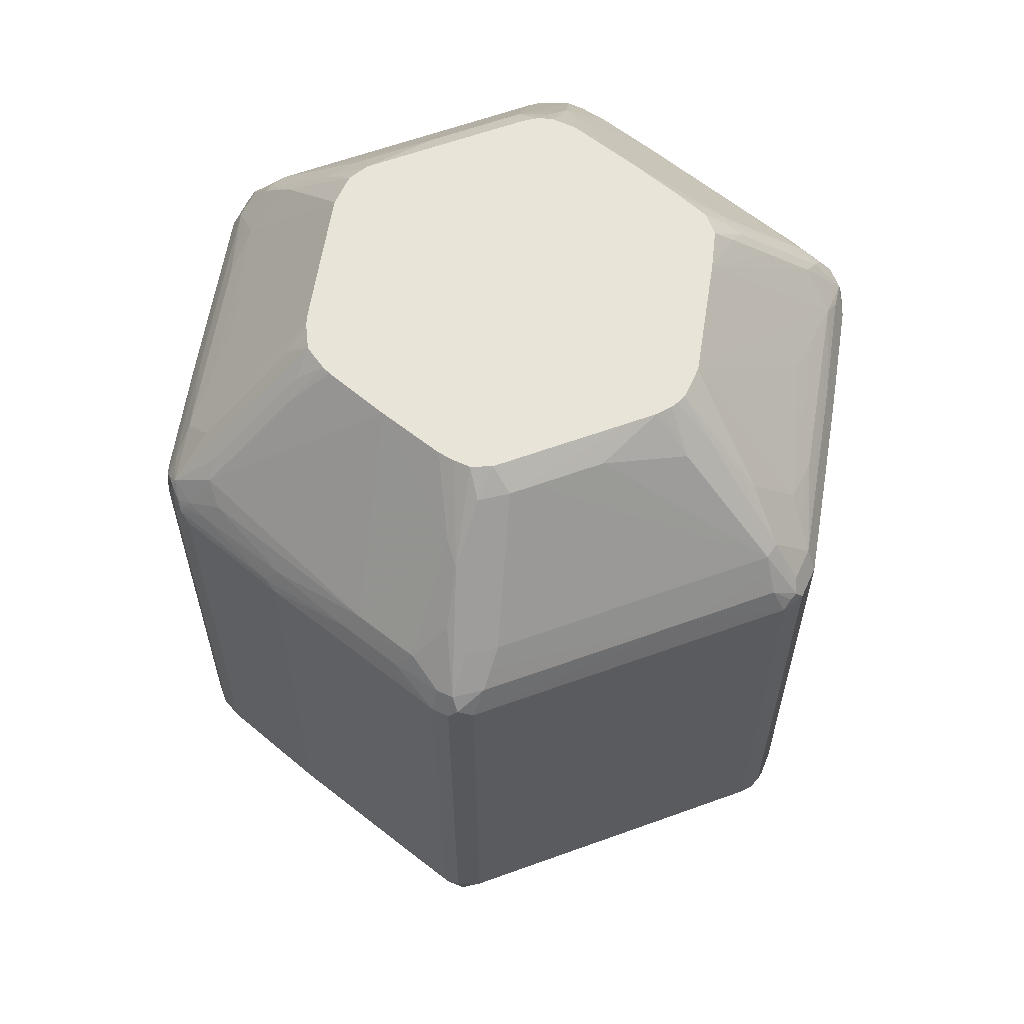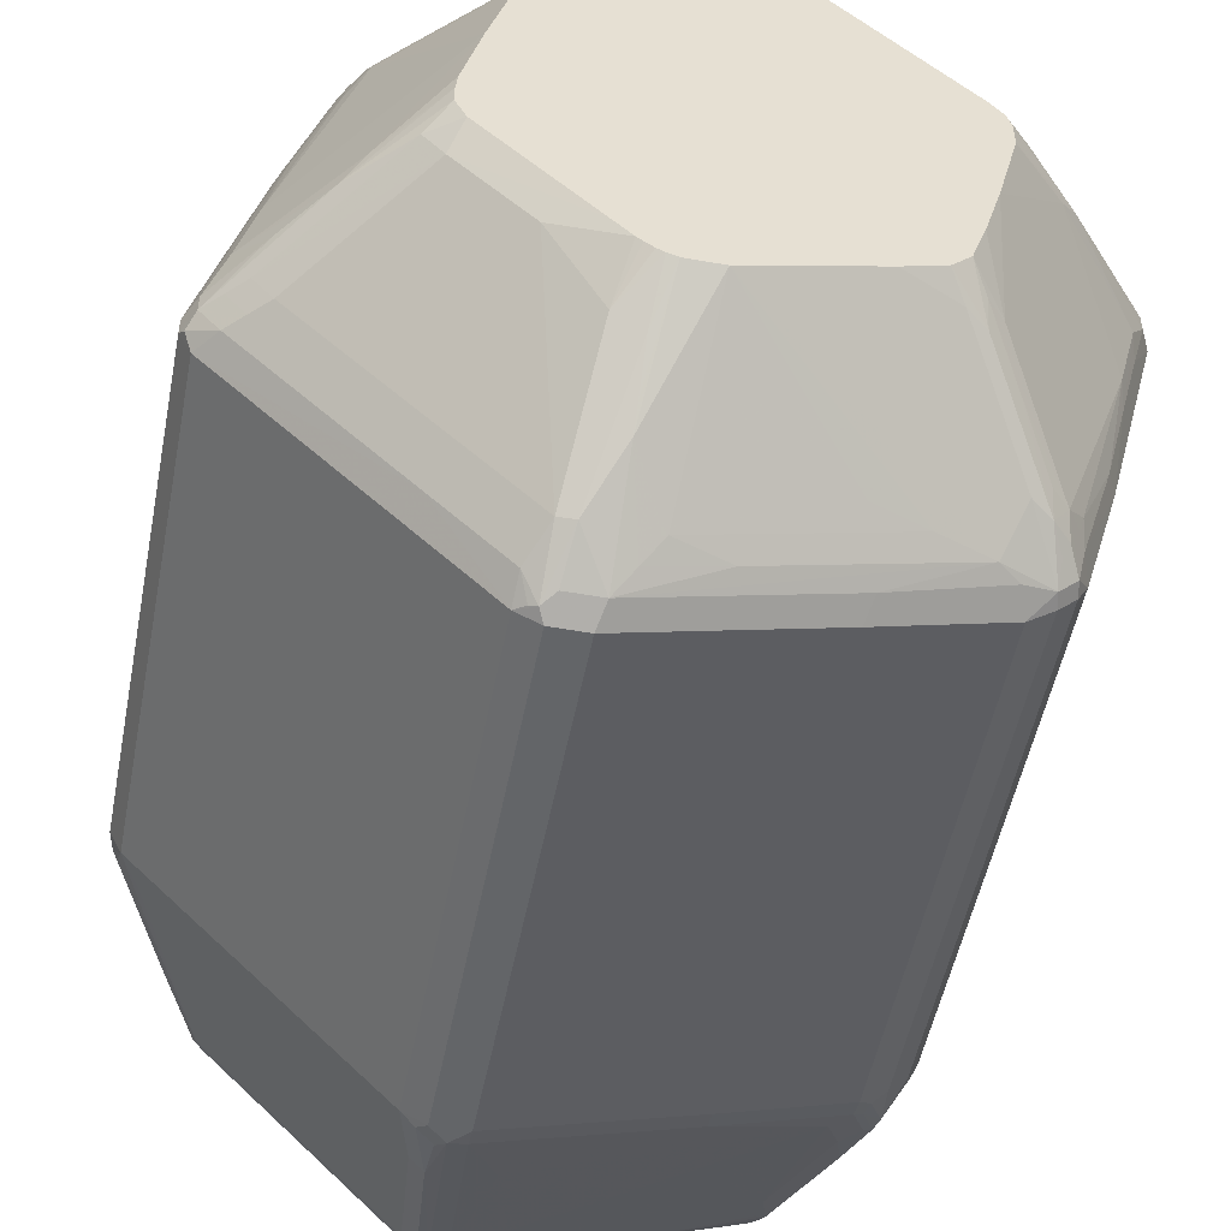
<metadata>
{"format":"obj","ext":"obj","renderer":"f3d","projection":"perspective","resolution":1024,"background":"white","views":[{"elev":61.3,"azim":-65.3,"up":"+Z"},{"elev":-51.4,"azim":-11.0,"up":"+Y"}]}
</metadata>
<code>
v -0.4412 -0.1002 -0.6216
v -0.381 0.1404 -0.6216
v -0.371 0.1504 -0.6518
v -0.4178 -0.02332 -0.6383
v -0.4178 -0.04345 -0.6584
v -0.4378 -0.1036 -0.6383
v -0.4412 -0.1203 -0.6216
v -0.4412 -0.1002 -0.04011
v -0.3409 0.2807 -0.6216
v -0.381 0.1404 -0.04011
v -0.3309 0.2907 -0.6518
v -0.3309 0.2707 -0.6717
v -0.3108 0.2707 -0.732
v -0.371 0.07014 -0.7119
v -0.4111 -0.03006 -0.6717
v -0.4211 -0.06012 -0.6618
v -0.4361 -0.1228 -0.6417
v -0.4311 -0.09018 -0.6518
v -0.401 -0.1002 -0.7419
v -0.4278 -0.147 -0.6216
v -0.4412 -0.1203 -0.04011
v -0.4278 -0.1002 -0.01347
v -0.4161 -0.04008 -0.01762
v -0.396 0.04008 -0.01762
v -0.3275 0.3075 -0.6283
v -0.3409 0.2807 -0.04011
v -0.3744 0.1537 -0.03345
v -0.3108 0.3108 -0.6918
v -0.2975 0.2774 -0.7586
v -0.2707 0.2507 -0.8523
v -0.2707 0.2306 -0.8723
v -0.3309 0.03006 -0.8523
v -0.371 -0.07014 -0.8121
v -0.4311 -0.1253 -0.6518
v -0.3944 -0.1069 -0.7554
v -0.361 -0.08016 -0.8423
v -0.3376 -0.08353 -0.8991
v -0.376 -0.1027 -0.8021
v -0.3877 -0.127 -0.7419
v -0.3275 -0.1069 -0.9024
v -0.4078 -0.147 -0.6618
v -0.147 -0.4278 -0.6216
v -0.4278 -0.147 -0.04011
v -0.4361 -0.1303 -0.03018
v -0.4278 -0.1203 -0.01347
v -0.376 -0.09018 0.05007
v -0.4078 -0.06012 0.006618
v -0.3676 0.1404 -0.01347
v -0.371 0.1504 -0.02515
v -0.3877 0.02004 0.006618
v -0.3075 0.3275 -0.6283
v -0.3275 0.3075 -0.04688
v -0.3342 0.2941 -0.03345
v -0.3359 0.2607 -0.01762
v -0.2907 0.3309 -0.6518
v -0.2907 0.3108 -0.7119
v -0.2707 0.2707 -0.8322
v -0.2573 0.2373 -0.8991
v -0.2607 0.2206 -0.9024
v -0.2707 0.1704 -0.9125
v -0.3108 0.0501 -0.8924
v -0.3309 -0.03006 -0.8924
v -0.3509 -0.0501 -0.8523
v -0.371 -0.1052 -0.8121
v -0.3309 -0.07014 -0.9125
v -0.3309 -0.09519 -0.9125
v -0.3208 -0.1027 -0.9175
v -0.1069 -0.3275 -0.9024
v -0.3075 -0.1872 -0.7821
v -0.147 -0.4078 -0.6618
v -0.127 -0.4078 -0.7019
v -0.1303 -0.4361 -0.6317
v -0.1203 -0.4412 -0.6216
v -0.147 -0.4278 -0.04011
v -0.2256 -0.3309 -0.01009
v -0.4061 -0.1504 -0.01009
v -0.4078 -0.1203 0.006618
v -0.3275 -0.08016 0.107
v -0.3075 -0.06012 0.1269
v -0.3275 0.2406 0.006618
v -0.3075 0.2607 0.02671
v -0.2222 0.06012 0.1929
v -0.2807 0.3409 -0.6216
v -0.3075 0.3275 -0.04688
v -0.3141 0.3141 -0.01347
v -0.3309 0.2907 -0.02515
v -0.3258 0.3008 -0.02264
v -0.3275 0.2807 -0.01347
v -0.1504 0.371 -0.6518
v -0.2707 0.3309 -0.6717
v -0.2507 0.2707 -0.8523
v -0.2473 0.2473 -0.9091
v -0.2507 0.2306 -0.9125
v -0.2539 0.2139 -0.9158
v -0.2406 0.2206 -0.9225
v -0.2807 0.06012 -0.9225
v -0.3175 -0.08353 -0.9191
v -0.2807 -0.1002 -0.9225
v -0.2977 -0.1193 -0.9185
v -0.08016 -0.3208 -0.9225
v -0.1002 -0.3233 -0.9175
v -0.1872 -0.3075 -0.7821
v -0.09018 -0.3359 -0.9125
v -0.1103 -0.4161 -0.7119
v -0.1103 -0.4361 -0.6518
v -0.1002 -0.4412 -0.6417
v -0.1203 -0.4412 -0.04011
v -0.127 -0.4345 -0.02679
v -0.1354 -0.4311 -0.03018
v -0.1454 -0.4111 -0.01009
v -0.1454 -0.391 0.01
v -0.386 -0.1504 0.01
v -0.3877 -0.1203 0.02671
v -0.2673 -0.08016 0.1671
v -0.2444 -0.06012 0.1929
v -0.2444 -0.04008 0.1929
v -0.2423 -0.02004 0.1929
v -0.2874 0.2607 0.04669
v -0.3108 0.3108 -0.005065
v -0.1995 0.1404 0.1929
v -0.2273 0.1804 0.147
v -0.2072 0.1804 0.1671
v -0.2473 0.2206 0.107
v -0.1404 0.381 -0.6216
v -0.2807 0.3409 -0.04011
v -0.2941 0.3342 -0.03345
v -0.3008 0.3258 -0.02264
v 0.08016 0.4412 -0.6216
v 0.07014 0.4311 -0.6518
v -0.1103 0.3309 -0.7922
v -0.1905 0.3309 -0.732
v 0.0501 0.3309 -0.9125
v -0.1704 0.2707 -0.9125
v -0.2306 0.2507 -0.9125
v -0.1404 0.2607 -0.9225
v 0.1404 -0.2607 -0.9225
v -0.07014 -0.3309 -0.9175
v -0.08016 -0.3342 -0.9158
v -0.08016 -0.3409 -0.9024
v -0.06012 -0.3359 -0.905
v -0.08016 -0.4361 -0.6442
v -0.08016 -0.4412 -0.6216
v -0.08016 -0.4412 -0.04011
v -0.1136 -0.4278 -0.01347
v -0.1069 -0.3944 0.03337
v -0.1253 -0.391 0.02998
v -0.366 -0.1504 0.02998
v -0.2457 -0.1103 0.1704
v -0.2328 -0.08344 0.1929
v -0.2607 0.2874 0.04669
v -0.2406 0.3275 0.006618
v -0.2807 0.3275 -0.01347
v -0.2507 0.2507 0.08523
v -0.2206 0.2473 0.107
v -0.1955 0.1506 0.1929
v -0.1875 0.1645 0.1929
v -0.1788 0.1788 0.1929
v -0.2306 0.2306 0.1153
v -0.1404 0.381 -0.04011
v -0.1537 0.3744 -0.03345
v -0.2907 0.3309 -0.02515
v -0.2607 0.3359 -0.01762
v 0.1002 0.4412 -0.6417
v 0.08016 0.4412 -0.04011
v 0.03006 0.391 -0.732
v 0.08016 0.3409 -0.9024
v 0.08689 0.3342 -0.9158
v 0.08016 0.3208 -0.9225
v 0.2406 -0.2206 -0.9225
v 0.2105 -0.2507 -0.9175
v 0.1504 -0.2707 -0.9175
v -0.04008 -0.396 -0.7245
v 0.1604 -0.2757 -0.905
v 0.2406 -0.2757 -0.8448
v 0.2607 -0.3359 -0.6643
v 0.1404 -0.376 -0.6442
v 0.1404 -0.381 -0.6216
v 0.1404 -0.381 -0.04011
v -0.07351 -0.4278 -0.01347
v -0.07351 -0.3476 0.08687
v -0.07351 -0.3275 0.107
v -0.07351 -0.2874 0.147
v -0.1052 -0.2707 0.1504
v -0.1654 -0.1905 0.1704
v -0.2256 -0.1303 0.1704
v -0.112 -0.2046 0.1929
v -0.1506 0.1955 0.1929
v -0.1404 0.1995 0.1929
v -0.06012 0.2222 0.1929
v -0.1804 0.3275 0.02671
v 0.04008 0.3877 0.02671
v -0.02004 0.3877 0.006618
v 0.08016 0.4278 -0.01347
v -0.1404 0.3676 -0.01347
v -0.1804 0.2072 0.1671
v -0.1645 0.1875 0.1929
v 0.06677 0.4345 -0.03345
v -0.1504 0.371 -0.02515
v 0.1203 0.4412 -0.6216
v 0.1228 0.4361 -0.6417
v 0.1153 0.4111 -0.7119
v 0.1203 0.4412 -0.04011
v 0.09519 0.3309 -0.9125
v 0.1027 0.3208 -0.9175
v 0.3233 0.1002 -0.9175
v 0.2998 0.1173 -0.9185
v 0.2807 0.1002 -0.9225
v 0.2807 -0.06012 -0.9225
v 0.3309 0.09018 -0.9175
v 0.2507 -0.2306 -0.9175
v 0.2406 -0.2473 -0.9091
v 0.2507 -0.2507 -0.8974
v 0.2539 -0.2539 -0.889
v 0.2406 -0.2607 -0.8823
v 0.2941 -0.2941 -0.7487
v 0.2807 -0.3158 -0.7044
v 0.2807 -0.3359 -0.6442
v 0.2807 -0.3409 -0.6216
v 0.2807 -0.3409 -0.04011
v 0.2707 -0.3309 -0.01009
v 0.147 -0.3676 -0.01347
v 0.2473 -0.3275 0.006618
v 0.02669 -0.3877 0.006618
v -0.05347 -0.4078 0.006618
v -0.01615 -0.2444 0.1929
v -0.05632 -0.2444 0.1929
v -0.03334 -0.3877 0.02671
v -0.06781 -0.2406 0.1929
v -0.07601 -0.2365 0.1929
v -0.0856 -0.2298 0.1929
v -0.09199 -0.2247 0.1929
v 0.02004 0.2444 0.1929
v -0.1203 0.3275 0.04669
v 0.06012 0.4078 0.006618
v 0.08016 0.3476 0.08687
v 0.1203 0.4278 -0.01347
v 0.1002 0.3944 0.03337
v 0.147 0.4278 -0.6216
v 0.1253 0.4311 -0.6518
v 0.127 0.4078 -0.7019
v 0.1303 0.4361 -0.03018
v 0.147 0.4278 -0.04011
v 0.1069 0.3275 -0.9024
v 0.3275 0.1069 -0.9024
v 0.3359 0.09018 -0.9125
v 0.2557 -0.2406 -0.905
v 0.2958 -0.2807 -0.7645
v 0.3108 -0.3108 -0.6868
v 0.3008 -0.3158 -0.6843
v 0.2907 -0.3309 -0.6467
v 0.2941 -0.3342 -0.6283
v 0.3075 -0.3275 -0.615
v 0.3075 -0.3275 -0.03345
v 0.3041 -0.3242 -0.01675
v 0.2673 -0.2874 0.04669
v 0.1241 -0.2044 0.1929
v 0.1872 -0.3275 0.02671
v 0.127 -0.3275 0.04669
v 0.06012 0.2444 0.1929
v 0.08016 0.3275 0.107
v 0.1103 0.396 0.02998
v 0.1303 0.386 0.02998
v 0.4278 0.147 -0.6216
v 0.147 0.4078 -0.6618
v 0.1872 0.3075 -0.7821
v 0.1504 0.4061 -0.01009
v 0.3309 0.2256 -0.01009
v 0.4278 0.147 -0.04011
v 0.3877 0.127 -0.7419
v 0.396 0.1103 -0.752
v 0.3075 0.1872 -0.7821
v 0.4078 0.147 -0.6618
v 0.3359 0.04008 -0.8849
v 0.3158 -0.04008 -0.8849
v 0.4361 0.1103 -0.6518
v 0.376 0.09018 -0.8121
v 0.3359 -0.02004 -0.8448
v 0.2757 -0.2206 -0.8648
v 0.3158 -0.2607 -0.7245
v 0.3359 -0.2607 -0.6643
v 0.3359 -0.2807 -0.6442
v 0.3158 -0.3008 -0.6843
v 0.3309 -0.2907 -0.6467
v 0.3141 -0.3141 -0.6685
v 0.3275 -0.3075 -0.615
v 0.3275 -0.3075 -0.03345
v 0.3242 -0.3041 -0.01675
v 0.3041 -0.3041 0.003342
v 0.2907 -0.2907 0.02998
v 0.2273 -0.2473 0.107
v 0.1872 -0.2072 0.1671
v 0.1692 -0.1893 0.1929
v 0.0843 0.2324 0.1929
v 0.08016 0.2874 0.147
v 0.371 0.1454 0.02998
v 0.1504 0.386 0.01
v 0.1103 0.2657 0.1504
v 0.1704 0.1855 0.1704
v 0.2306 0.1253 0.1704
v 0.4412 0.1203 -0.6216
v 0.4361 0.1303 -0.6317
v 0.4111 0.1454 -0.01009
v 0.391 0.1454 0.01
v 0.4311 0.1354 -0.03018
v 0.4345 0.127 -0.02679
v 0.4412 0.1203 -0.04011
v 0.4286 0.1203 -0.6618
v 0.4412 0.1002 -0.6216
v 0.4361 0.1002 -0.6442
v 0.4161 0.04008 -0.6643
v 0.376 -0.06012 -0.7044
v 0.376 -0.1404 -0.6442
v 0.3342 -0.2941 -0.6283
v 0.3409 -0.2807 -0.6216
v 0.3409 -0.2807 -0.04011
v 0.3309 -0.2707 -0.01009
v 0.3075 -0.2673 0.02671
v 0.3108 -0.2907 0.01
v 0.2874 -0.2673 0.04669
v 0.2473 -0.2273 0.107
v 0.2507 -0.2507 0.09014
v 0.2105 -0.2105 0.1504
v 0.1893 -0.1692 0.1929
v 0.1244 0.1923 0.1929
v 0.2507 0.1052 0.1704
v 0.4278 0.1136 -0.01347
v 0.371 0.1052 0.05007
v 0.2707 0.1052 0.1504
v 0.3509 0.1052 0.07016
v 0.4412 0.1002 -0.04011
v 0.381 -0.1404 -0.6216
v 0.381 -0.1404 -0.04011
v 0.3676 -0.147 -0.01347
v 0.3275 -0.2473 0.006618
v 0.3242 -0.2641 0.003342
v 0.3877 -0.02669 0.006618
v 0.2221 -0.06167 0.1929
v 0.2273 -0.1872 0.147
v 0.2072 -0.1872 0.1671
v 0.2044 -0.1241 0.1929
v 0.2238 0.09242 0.1929
v 0.2298 0.0856 0.1929
v 0.2374 0.07558 0.1929
v 0.2406 0.0691 0.1929
v 0.2673 0.07351 0.1671
v 0.4278 0.09355 -0.01347
v 0.3275 0.07351 0.107
v 0.4111 0.03006 -0.01009
v 0.391 -0.0501 -0.01009
v 0.4078 0.05347 0.006618
v 0.3476 0.0133 0.06678
v 0.3075 0.05347 0.1269
v 0.2244 -0.05243 0.1929
v 0.2444 0.05632 0.1929
v 0.2444 0.02764 0.1929
f 202 241 242
f 203 243 204
f 203 240 243
f 204 243 244
f 204 244 205
f 205 244 245
f 205 245 209
f 205 209 207
f 205 207 206
f 213 246 215
f 207 209 208
f 209 245 210
f 210 246 211
f 211 246 212
f 212 246 213
f 215 246 247
f 202 236 241
f 215 247 248
f 210 245 246
f 193 198 194
f 201 239 240
f 184 231 185
f 187 195 196
f 189 232 233
f 215 248 249
f 189 233 190
f 190 233 191
f 191 234 192
f 191 233 232
f 201 240 203
f 191 232 235
f 192 234 193
f 193 234 237
f 193 237 236
f 199 238 200
f 199 202 242
f 199 242 238
f 200 239 201
f 200 238 239
f 191 235 234
f 215 249 216
f 234 235 237
f 217 248 250
f 236 237 261
f 236 261 262
f 236 262 241
f 238 263 272
f 238 272 264
f 238 264 240
f 238 240 239
f 238 242 268
f 235 261 237
f 238 268 263
f 240 265 243
f 241 262 266
f 241 266 242
f 242 266 267
f 242 267 268
f 183 231 184
f 243 265 271
f 243 271 244
f 240 264 265
f 235 260 261
f 235 259 260
f 232 259 235
f 217 250 251
f 217 251 218
f 218 251 252
f 218 252 253
f 218 253 219
f 219 253 254
f 219 254 220
f 220 254 222
f 220 222 221
f 222 255 256
f 222 256 225
f 222 225 257
f 222 257 227
f 222 227 223
f 222 254 255
f 223 227 224
f 225 227 258
f 225 258 257
f 227 257 258
f 217 249 248
f 183 230 231
f 163 199 200
f 183 228 229
f 151 191 192
f 151 192 193
f 151 193 194
f 151 194 162
f 151 162 152
f 152 162 161
f 153 158 195
f 153 195 154
f 151 190 191
f 154 195 187
f 157 195 158
f 159 160 164
f 160 197 164
f 160 162 198
f 160 198 193
f 160 193 197
f 162 194 198
f 163 200 201
f 157 196 195
f 163 201 166
f 151 189 190
f 150 188 151
f 143 178 221
f 244 269 270
f 143 221 179
f 144 179 145
f 145 179 180
f 145 180 181
f 145 181 182
f 145 182 146
f 151 188 189
f 146 182 183
f 146 184 185
f 146 185 148
f 146 148 147
f 148 185 231
f 148 231 186
f 148 186 149
f 150 154 187
f 150 187 188
f 146 183 184
f 164 197 193
f 164 193 236
f 164 236 202
f 175 217 176
f 176 217 218
f 176 218 177
f 177 218 219
f 177 219 178
f 178 219 220
f 178 220 221
f 179 221 222
f 175 249 217
f 179 222 223
f 179 224 180
f 180 225 226
f 180 226 181
f 180 224 227
f 180 227 225
f 181 226 182
f 182 226 228
f 182 228 183
f 179 223 224
f 175 216 249
f 174 216 175
f 174 215 216
f 166 201 167
f 167 203 204
f 167 204 168
f 167 201 203
f 168 204 205
f 168 205 206
f 168 206 207
f 169 208 209
f 169 209 210
f 169 210 170
f 170 210 211
f 170 211 171
f 171 211 173
f 173 211 212
f 173 212 213
f 173 213 214
f 173 214 174
f 174 214 213
f 174 213 215
f 183 229 230
f 244 270 245
f 291 321 322
f 244 272 263
f 302 329 327
f 302 327 326
f 303 328 329
f 305 326 306
f 306 326 346
f 306 346 330
f 308 331 312
f 308 312 309
f 302 303 329
f 308 330 332
f 309 312 310
f 310 312 311
f 314 331 332
f 314 332 315
f 315 332 316
f 316 333 334
f 316 334 335
f 316 335 317
f 308 332 331
f 316 332 333
f 302 305 304
f 300 330 308
f 289 318 317
f 289 317 319
f 289 319 320
f 289 320 339
f 289 339 321
f 289 321 291
f 289 291 290
f 291 322 292
f 302 326 305
f 292 322 323
f 293 299 298
f 293 298 297
f 293 297 294
f 295 299 325
f 295 325 328
f 295 328 303
f 299 324 325
f 300 306 330
f 293 324 299
f 288 318 289
f 317 335 334
f 317 336 337
f 332 349 333
f 333 349 336
f 333 336 334
f 336 349 350
f 336 350 351
f 336 351 337
f 337 351 352
f 337 352 353
f 330 349 332
f 337 340 338
f 345 354 347
f 346 350 348
f 346 347 350
f 347 354 355
f 347 355 352
f 347 352 350
f 348 350 349
f 142 178 143
f 344 354 345
f 317 334 336
f 330 348 349
f 328 347 329
f 317 337 338
f 317 338 339
f 317 339 320
f 317 320 319
f 321 339 322
f 322 339 323
f 323 339 338
f 323 338 340
f 330 346 348
f 324 341 325
f 325 342 343
f 325 343 344
f 325 344 345
f 325 345 328
f 326 327 347
f 326 347 346
f 327 329 347
f 328 345 347
f 325 341 342
f 287 318 288
f 287 317 318
f 287 316 317
f 252 286 253
f 253 286 287
f 253 287 254
f 254 287 288
f 254 288 289
f 254 289 255
f 255 289 290
f 255 290 256
f 252 285 286
f 256 290 291
f 259 293 294
f 259 294 260
f 260 294 261
f 261 294 262
f 262 295 303
f 262 303 296
f 262 296 266
f 262 294 297
f 256 291 292
f 262 297 298
f 252 284 285
f 250 284 251
f 244 263 269
f 245 273 274
f 245 274 246
f 245 270 275
f 245 275 276
f 245 276 273
f 246 274 277
f 246 277 278
f 251 284 252
f 246 278 279
f 247 279 280
f 247 280 281
f 247 281 282
f 247 282 248
f 248 282 281
f 248 281 283
f 248 283 284
f 248 284 250
f 246 279 247
f 262 298 299
f 262 299 295
f 263 300 301
f 276 310 311
f 276 311 277
f 277 279 278
f 277 311 279
f 279 311 312
f 279 312 280
f 280 312 281
f 281 313 283
f 275 310 276
f 281 312 331
f 281 314 313
f 283 313 284
f 284 313 285
f 285 313 314
f 285 314 315
f 285 315 286
f 286 315 287
f 287 315 316
f 281 331 314
f 275 309 310
f 275 308 309
f 275 300 308
f 263 301 270
f 263 270 269
f 263 268 306
f 263 306 300
f 264 272 271
f 264 271 265
f 266 296 267
f 267 302 268
f 267 296 303
f 267 303 302
f 268 302 304
f 268 304 305
f 268 305 306
f 270 301 307
f 270 307 275
f 273 276 274
f 274 276 277
f 275 307 301
f 275 301 300
f 244 271 272
f 142 177 178
f 55 124 89
f 141 172 175
f 40 68 102
f 40 102 69
f 40 69 41
f 41 69 102
f 41 102 70
f 42 70 71
f 42 71 104
f 42 104 72
f 40 101 68
f 42 72 73
f 42 107 74
f 43 74 75
f 43 75 76
f 43 76 44
f 44 76 45
f 45 76 112
f 45 112 77
f 45 77 78
f 42 73 107
f 45 78 46
f 40 67 101
f 40 64 66
f 30 58 31
f 31 58 59
f 31 59 60
f 31 60 61
f 31 61 32
f 32 61 62
f 32 62 63
f 32 63 33
f 40 66 67
f 33 63 36
f 34 64 40
f 34 40 39
f 35 38 64
f 36 63 65
f 36 65 37
f 37 65 66
f 37 66 38
f 38 66 64
f 34 35 64
f 30 57 58
f 46 78 47
f 47 79 50
f 57 92 58
f 58 92 93
f 58 93 59
f 59 93 60
f 60 65 62
f 60 62 61
f 60 93 94
f 60 94 95
f 57 91 92
f 60 95 65
f 65 95 96
f 65 96 97
f 65 97 66
f 66 97 67
f 67 97 98
f 67 98 99
f 67 99 100
f 67 100 101
f 62 65 63
f 47 78 79
f 56 90 91
f 55 89 90
f 48 54 49
f 48 50 80
f 48 80 54
f 50 81 80
f 50 79 82
f 50 82 81
f 51 83 55
f 51 84 125
f 55 90 56
f 51 125 83
f 52 85 84
f 53 54 86
f 53 86 87
f 53 87 85
f 54 88 86
f 54 80 88
f 55 83 124
f 350 352 351
f 52 53 85
f 29 57 30
f 28 57 29
f 28 91 57
f 6 17 7
f 6 18 19
f 6 19 17
f 7 17 20
f 7 20 43
f 7 43 21
f 8 21 45
f 8 45 22
f 5 18 6
f 8 22 23
f 8 24 10
f 9 25 11
f 9 26 52
f 9 52 25
f 10 24 27
f 10 27 26
f 11 25 28
f 11 28 13
f 8 23 24
f 11 13 12
f 5 16 18
f 3 5 4
f 1 2 3
f 1 3 4
f 1 4 5
f 1 5 6
f 1 6 7
f 1 7 21
f 1 21 8
f 1 8 10
f 5 15 16
f 1 10 2
f 2 11 3
f 2 10 26
f 2 26 9
f 3 11 12
f 3 12 13
f 3 13 14
f 3 14 15
f 3 15 5
f 2 9 11
f 13 29 30
f 13 30 31
f 13 31 32
f 22 45 46
f 22 46 47
f 22 47 23
f 23 47 24
f 24 48 49
f 24 49 27
f 24 47 50
f 24 50 48
f 21 44 45
f 25 51 28
f 25 84 51
f 26 27 53
f 26 53 52
f 27 49 54
f 27 54 53
f 28 51 55
f 28 55 56
f 28 56 91
f 25 52 84
f 21 43 44
f 20 74 43
f 20 42 74
f 13 32 14
f 13 28 29
f 14 32 33
f 14 33 15
f 15 33 16
f 16 33 18
f 17 34 20
f 17 19 35
f 17 35 34
f 18 33 19
f 19 33 36
f 19 36 37
f 19 37 38
f 19 38 35
f 20 34 39
f 20 39 40
f 20 40 41
f 20 41 70
f 20 70 42
f 68 101 103
f 142 176 177
f 68 103 71
f 70 102 71
f 107 144 108
f 108 144 145
f 108 145 146
f 108 146 110
f 108 110 109
f 110 146 111
f 111 146 147
f 111 147 112
f 107 179 144
f 112 147 113
f 113 148 114
f 114 148 149
f 114 149 115
f 118 123 119
f 119 150 151
f 119 151 152
f 119 152 127
f 119 123 153
f 113 147 148
f 119 153 154
f 107 143 179
f 106 140 141
f 95 207 208
f 95 208 169
f 95 169 136
f 95 136 100
f 95 100 98
f 95 98 96
f 95 134 135
f 96 98 97
f 106 141 142
f 98 100 99
f 100 137 138
f 100 138 101
f 101 138 103
f 103 138 139
f 103 139 104
f 104 106 105
f 104 139 106
f 106 139 140
f 100 136 137
f 95 168 207
f 119 154 150
f 121 155 122
f 132 167 168
f 132 168 135
f 132 135 133
f 132 163 166
f 133 135 134
f 136 169 170
f 136 170 171
f 136 171 137
f 132 166 167
f 137 171 173
f 137 140 138
f 138 140 139
f 140 172 141
f 140 173 174
f 140 174 175
f 140 175 172
f 141 175 176
f 141 176 142
f 137 173 140
f 120 155 121
f 130 165 132
f 129 132 165
f 122 155 156
f 122 156 157
f 122 157 158
f 122 158 153
f 122 153 123
f 124 159 164
f 124 164 128
f 125 126 160
f 129 165 130
f 125 160 159
f 126 161 162
f 126 162 160
f 127 152 161
f 128 163 129
f 128 164 202
f 128 202 199
f 128 199 163
f 129 163 132
f 126 127 161
f 95 135 168
f 93 95 94
f 92 95 93
f 80 81 88
f 81 118 119
f 81 119 88
f 81 82 120
f 81 120 121
f 81 121 122
f 81 122 123
f 81 123 118
f 79 117 82
f 82 117 116
f 82 115 149
f 82 149 186
f 82 186 231
f 82 231 230
f 82 230 229
f 82 229 228
f 82 228 226
f 82 226 225
f 82 116 115
f 82 225 256
f 79 116 117
f 78 115 116
f 71 103 104
f 72 105 73
f 72 104 105
f 73 105 106
f 73 106 142
f 73 142 143
f 73 143 107
f 74 107 108
f 78 116 79
f 74 108 109
f 74 110 75
f 75 110 111
f 75 111 112
f 75 112 76
f 77 112 113
f 77 113 114
f 77 114 78
f 78 114 115
f 74 109 110
f 82 256 292
f 82 292 323
f 82 323 340
f 84 126 125
f 85 127 126
f 85 87 119
f 85 119 127
f 86 88 87
f 87 88 119
f 89 124 128
f 89 128 129
f 84 85 126
f 89 129 130
f 89 131 90
f 90 131 91
f 91 131 130
f 91 130 132
f 91 132 133
f 91 133 92
f 92 133 134
f 92 134 95
f 89 130 131
f 83 159 124
f 83 125 159
f 82 155 120
f 82 340 337
f 82 337 353
f 82 353 355
f 82 355 354
f 82 354 344
f 82 344 343
f 82 343 342
f 82 342 341
f 82 341 324
f 82 324 293
f 82 293 259
f 82 259 232
f 82 232 189
f 82 189 188
f 82 188 187
f 82 187 196
f 82 196 157
f 82 157 156
f 82 156 155
f 68 71 102
f 352 355 353

</code>
